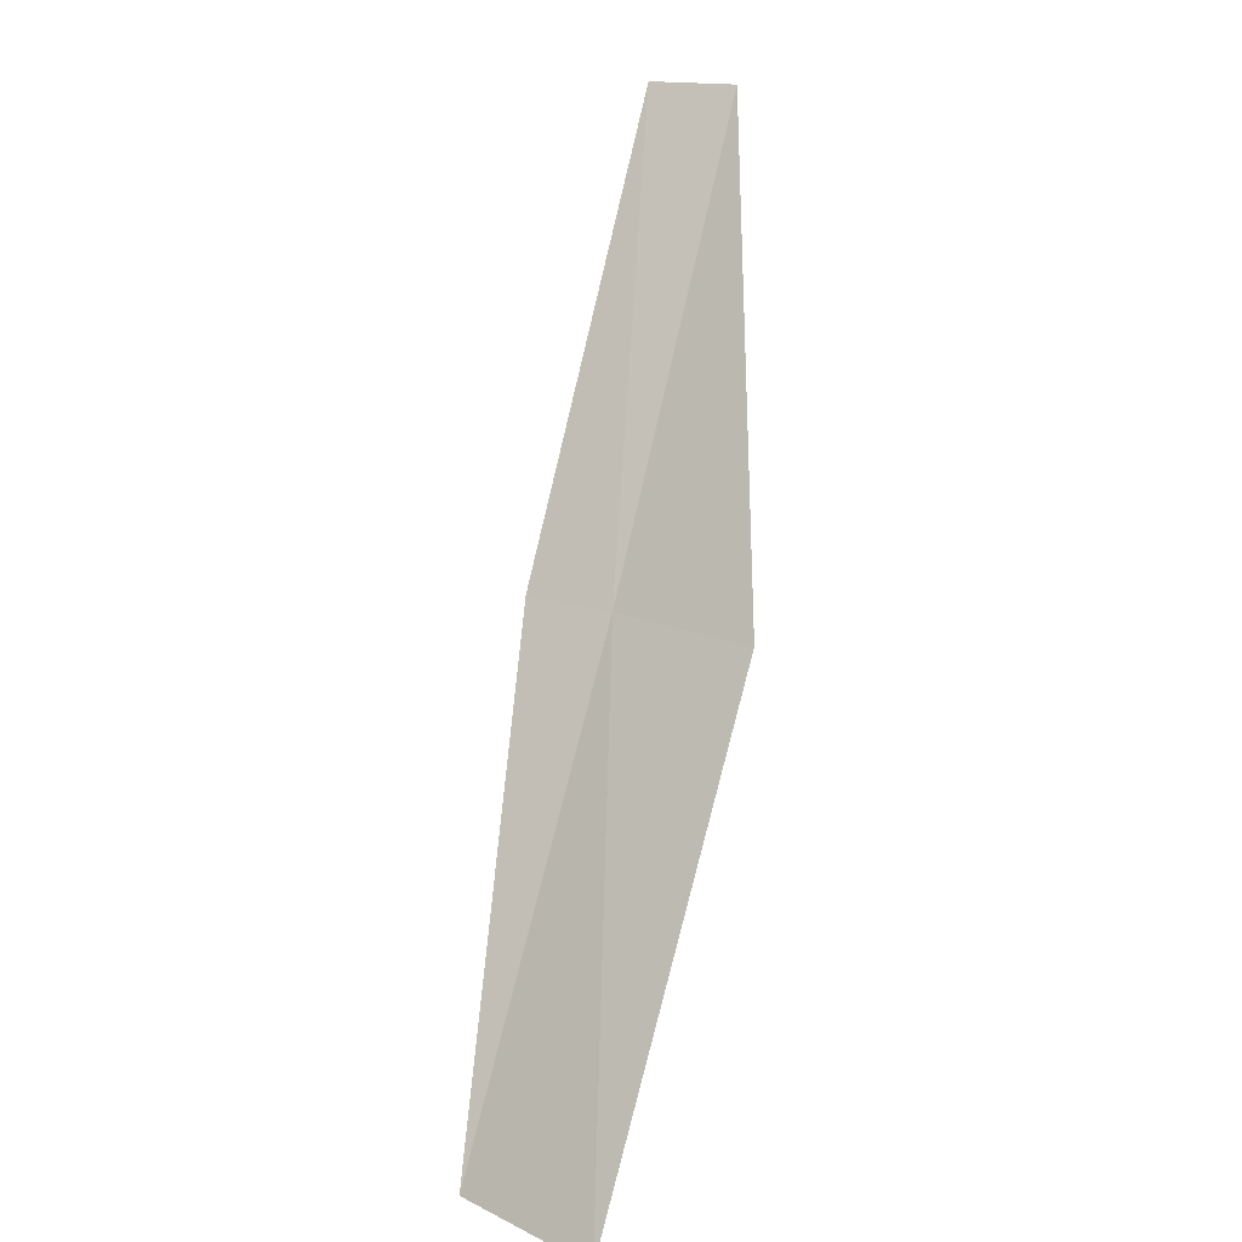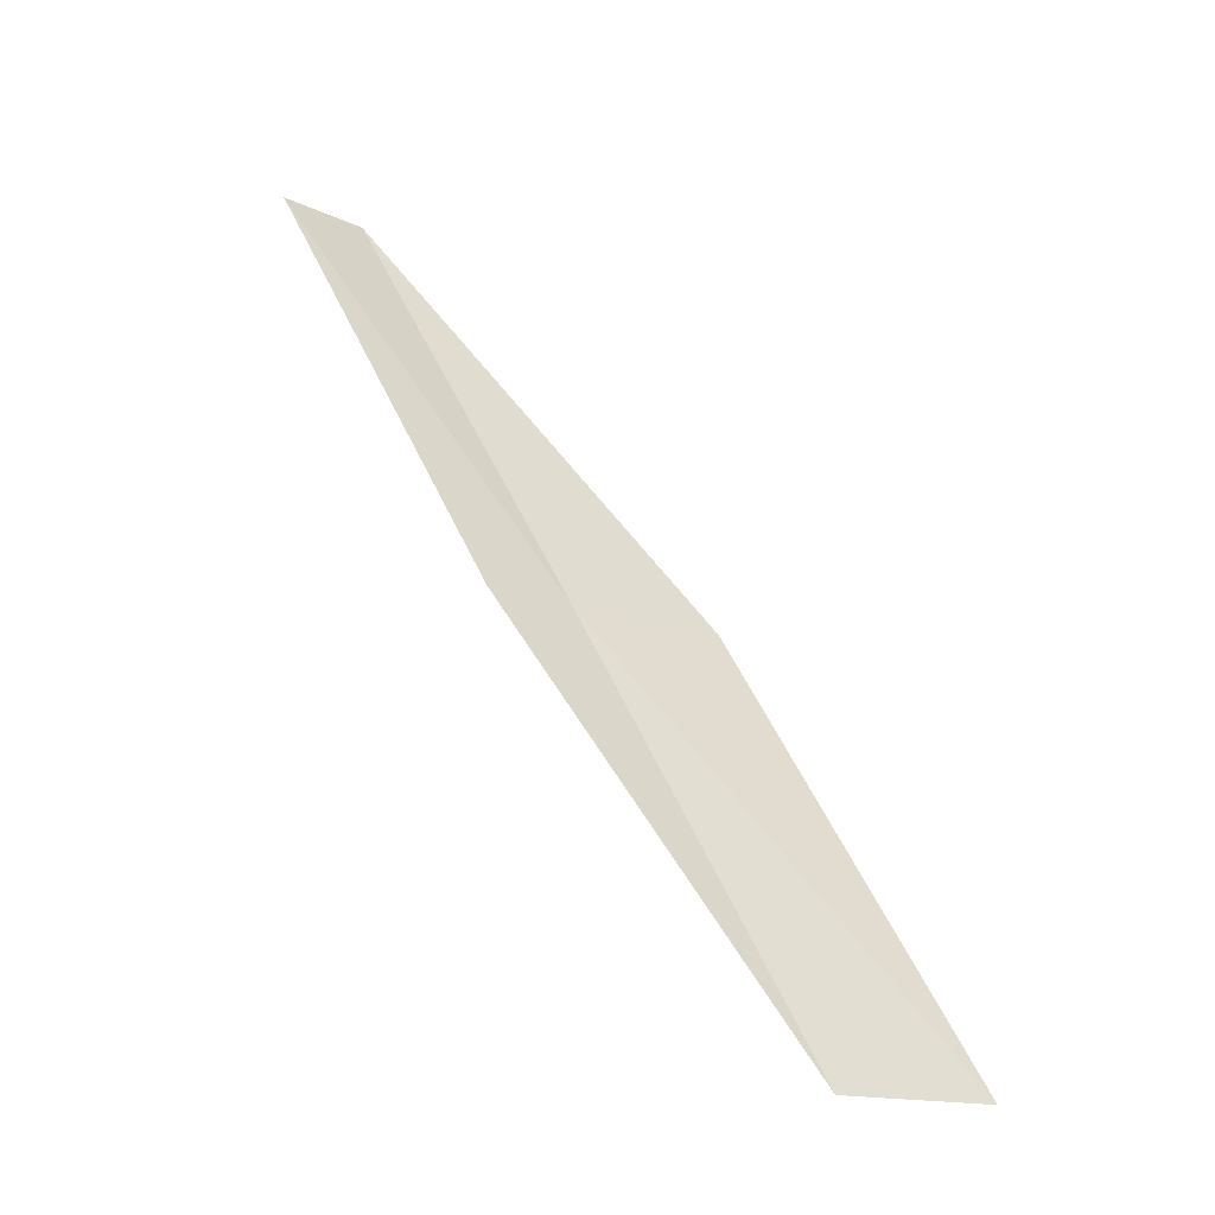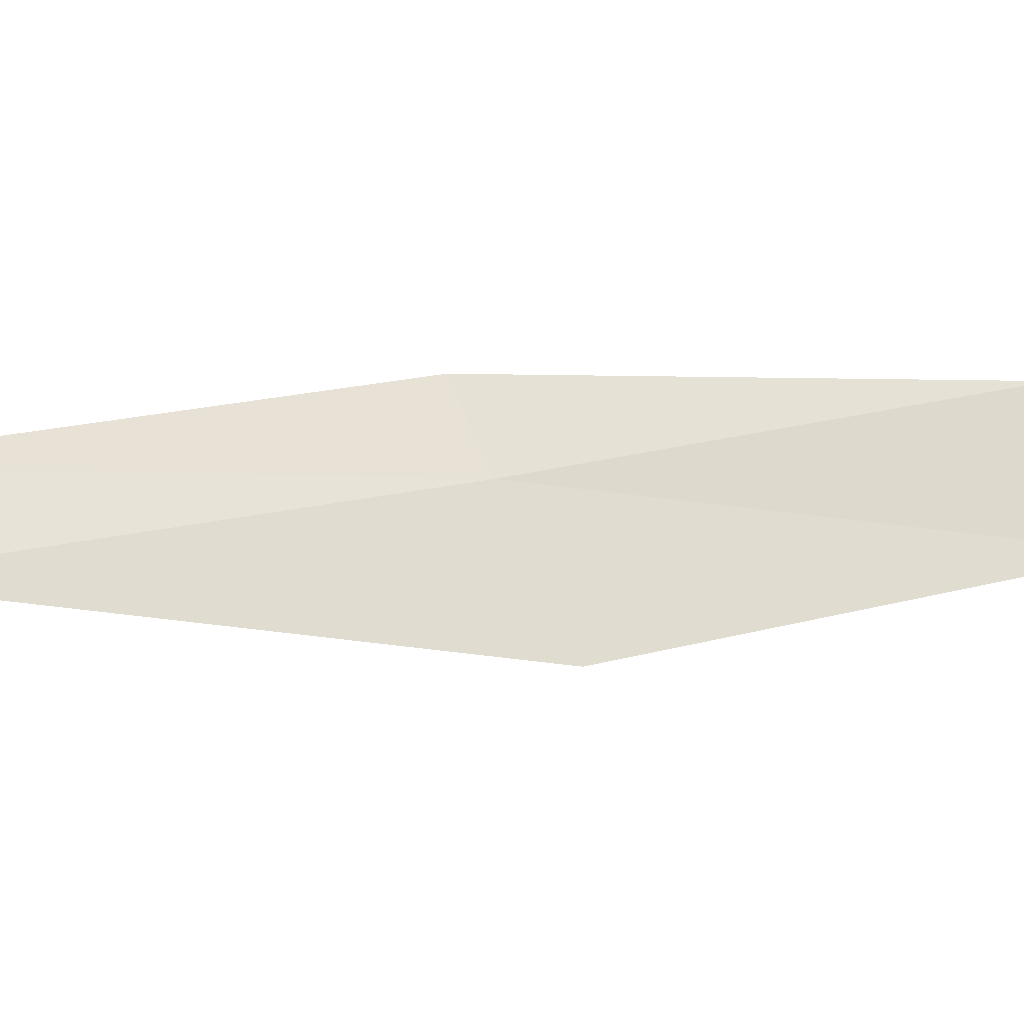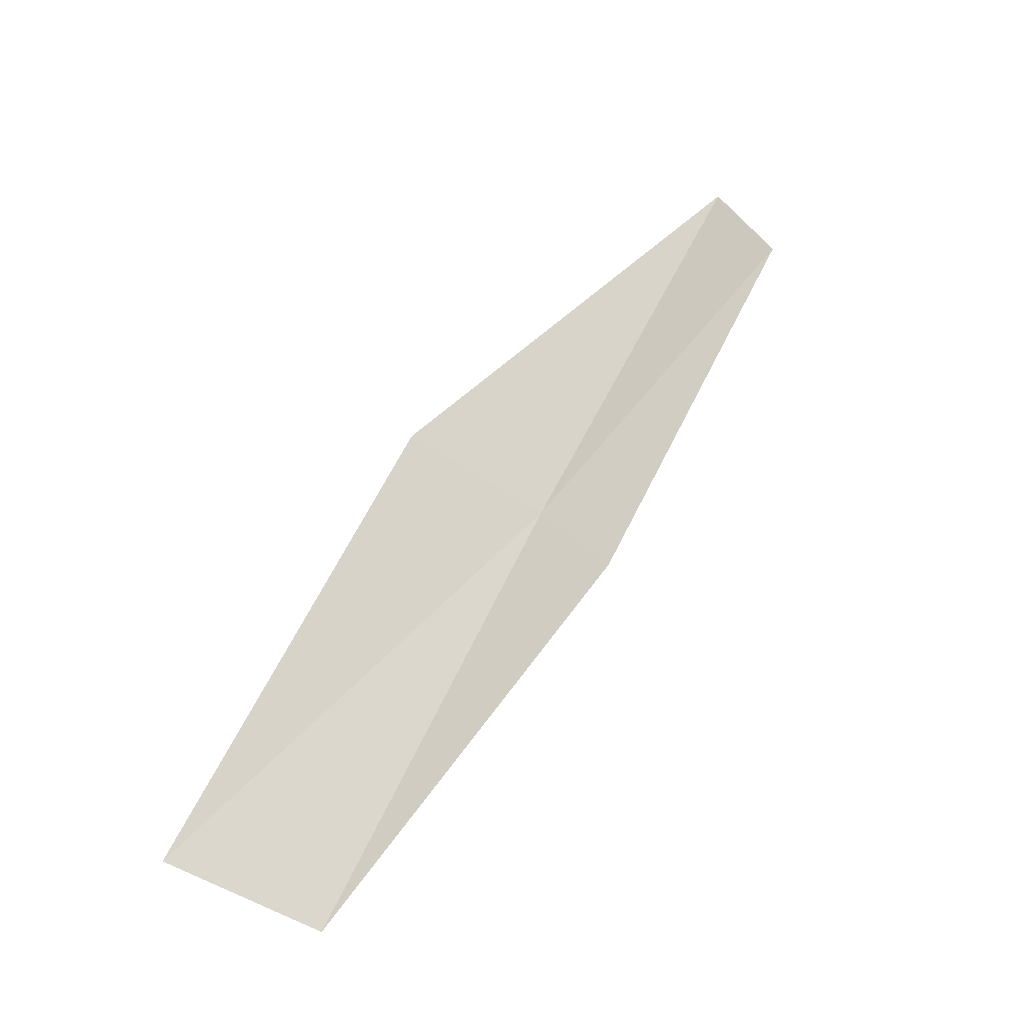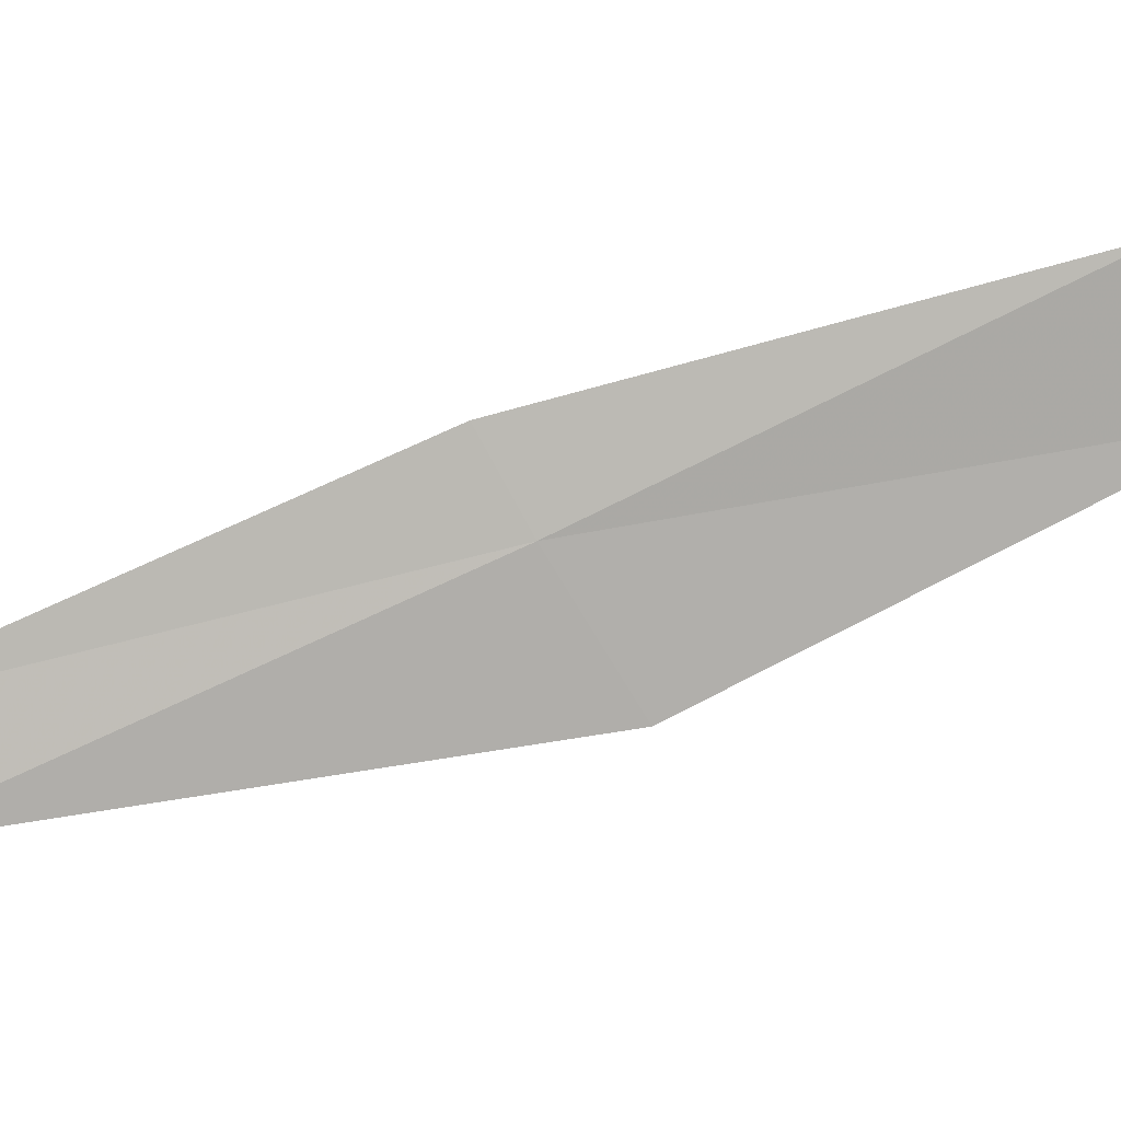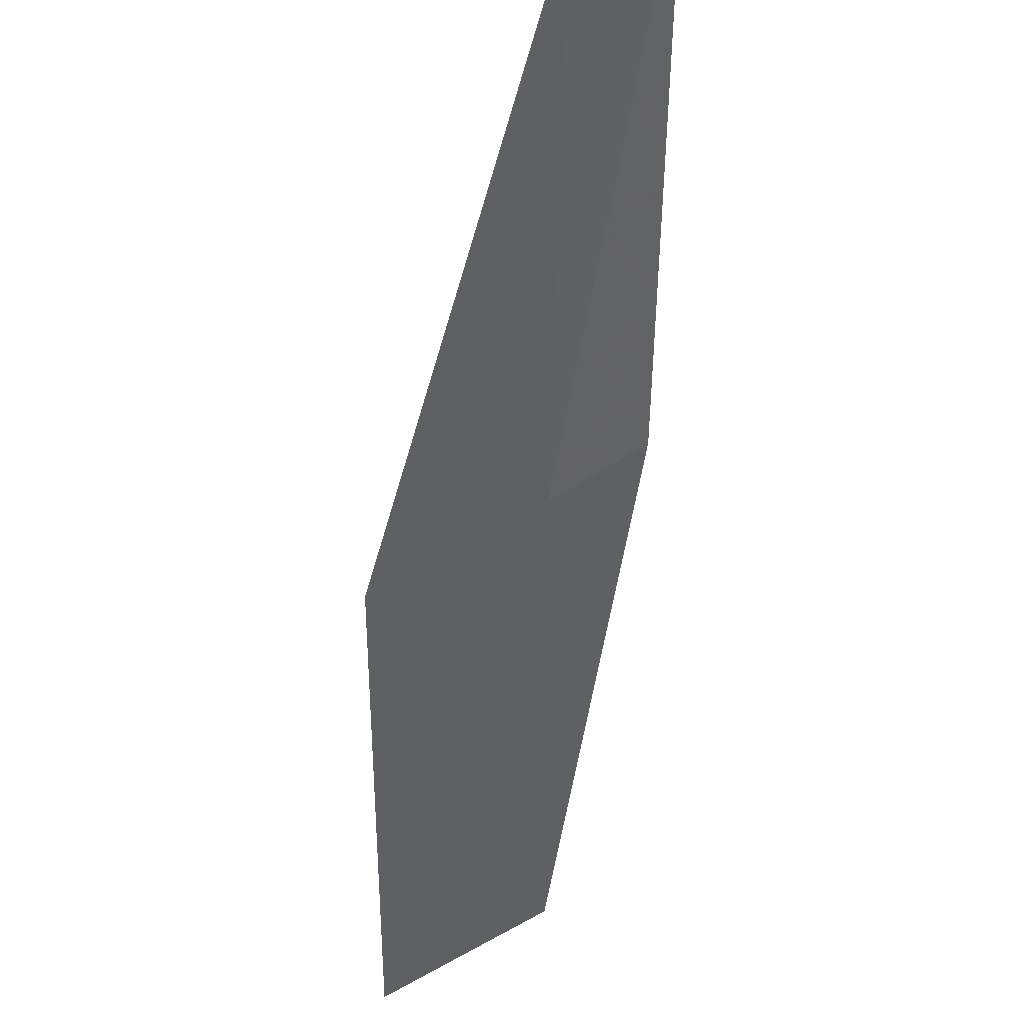
<metadata>
{"format":"obj","ext":"obj","renderer":"f3d","projection":"perspective","resolution":1024,"background":"white","views":[{"elev":15.1,"azim":-112.8,"up":"+Z"},{"elev":-16.3,"azim":168.4,"up":"+Z"},{"elev":-79.8,"azim":116.7,"up":"+Y"},{"elev":-56.6,"azim":-11.6,"up":"+Z"},{"elev":-42.5,"azim":123.4,"up":"+Y"},{"elev":-69.6,"azim":20.9,"up":"+Y"}]}
</metadata>
<code>
v -17.67 -14.94 4
v -18.34 -15.24 4
v -19.12 -14.26 2
v -18.42 -14 2
v -17.28 -14.72 4
v -16.86 -15.85 6
v -16.49 -15.61 6
f 1 2 3
f 1 3 4
f 1 4 5
f 1 6 2
f 1 7 6
f 1 5 7

</code>
